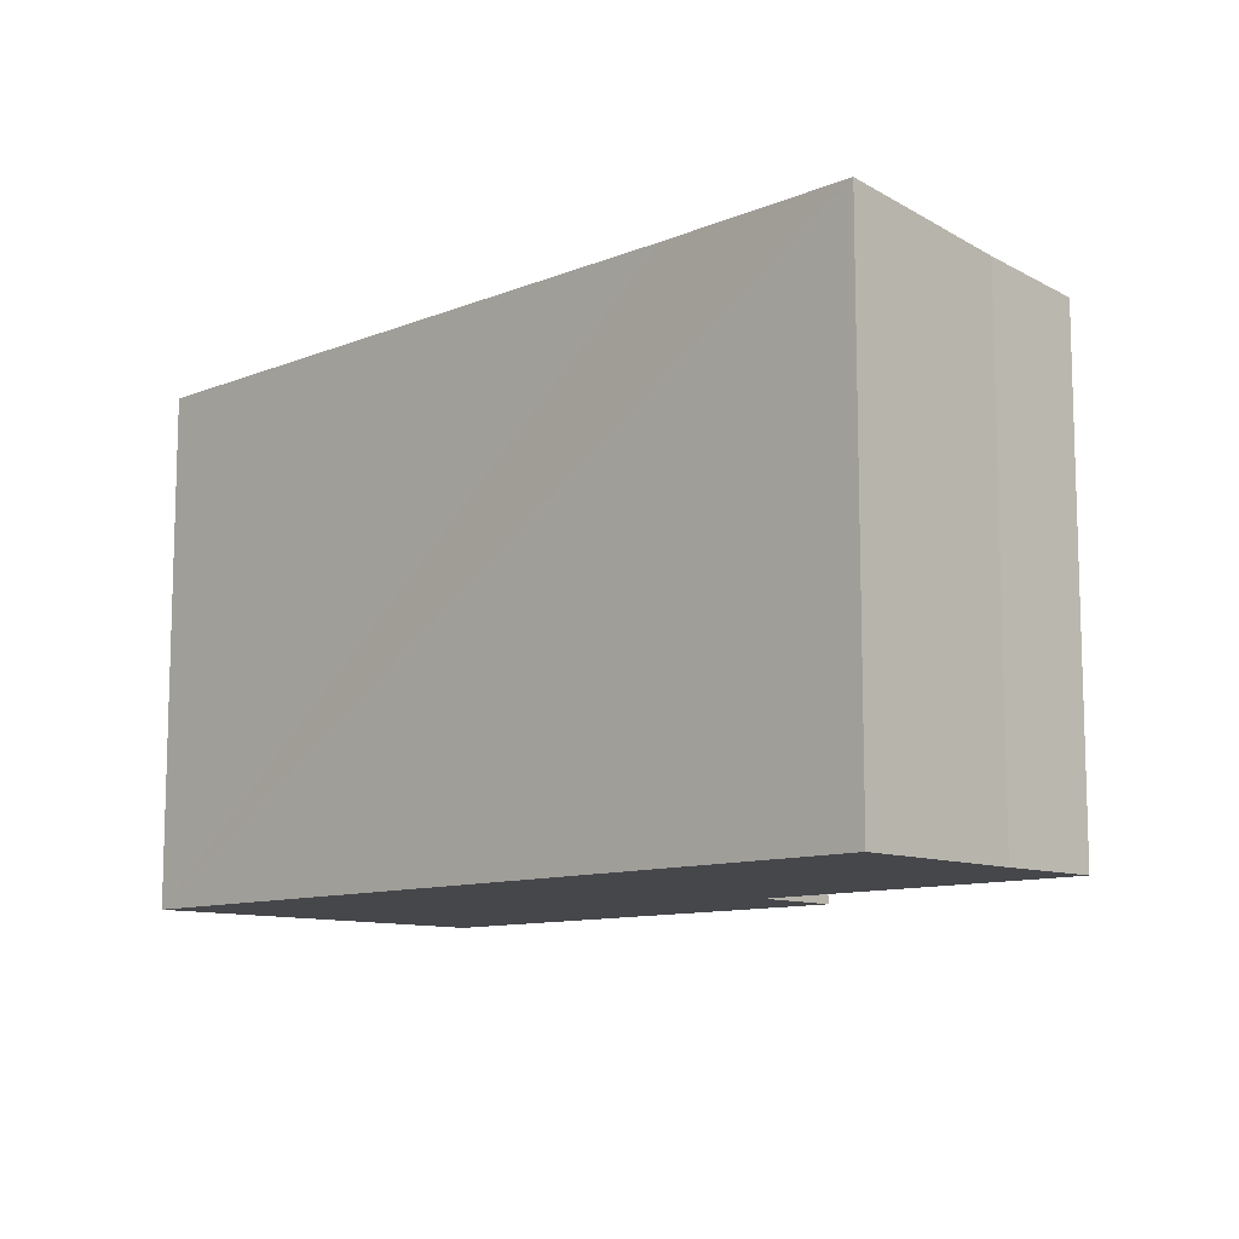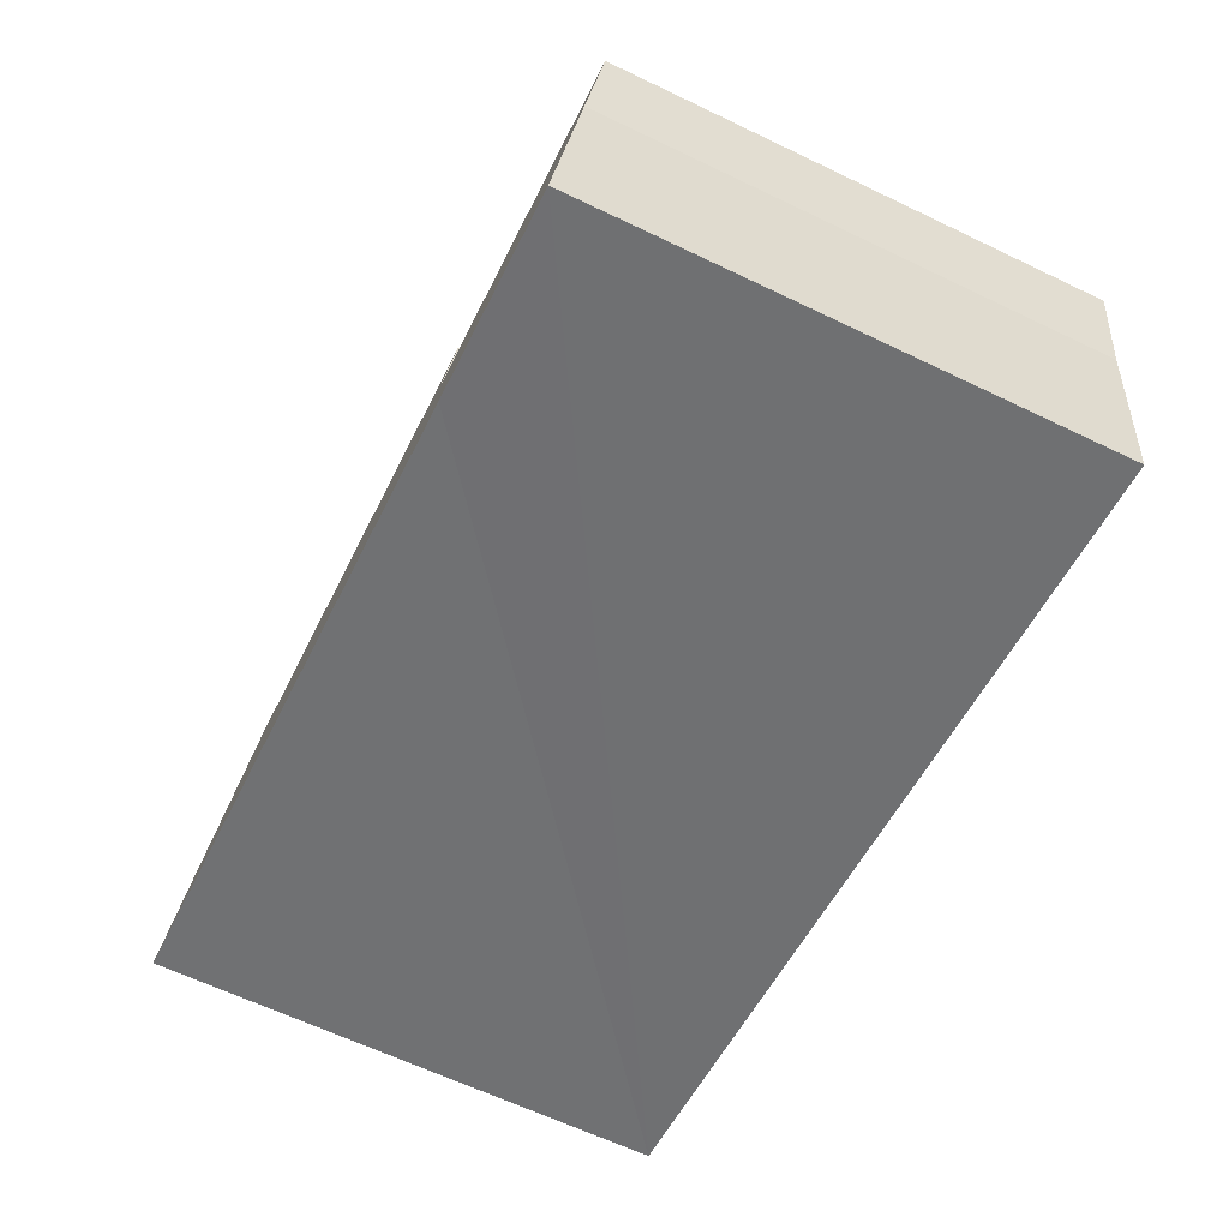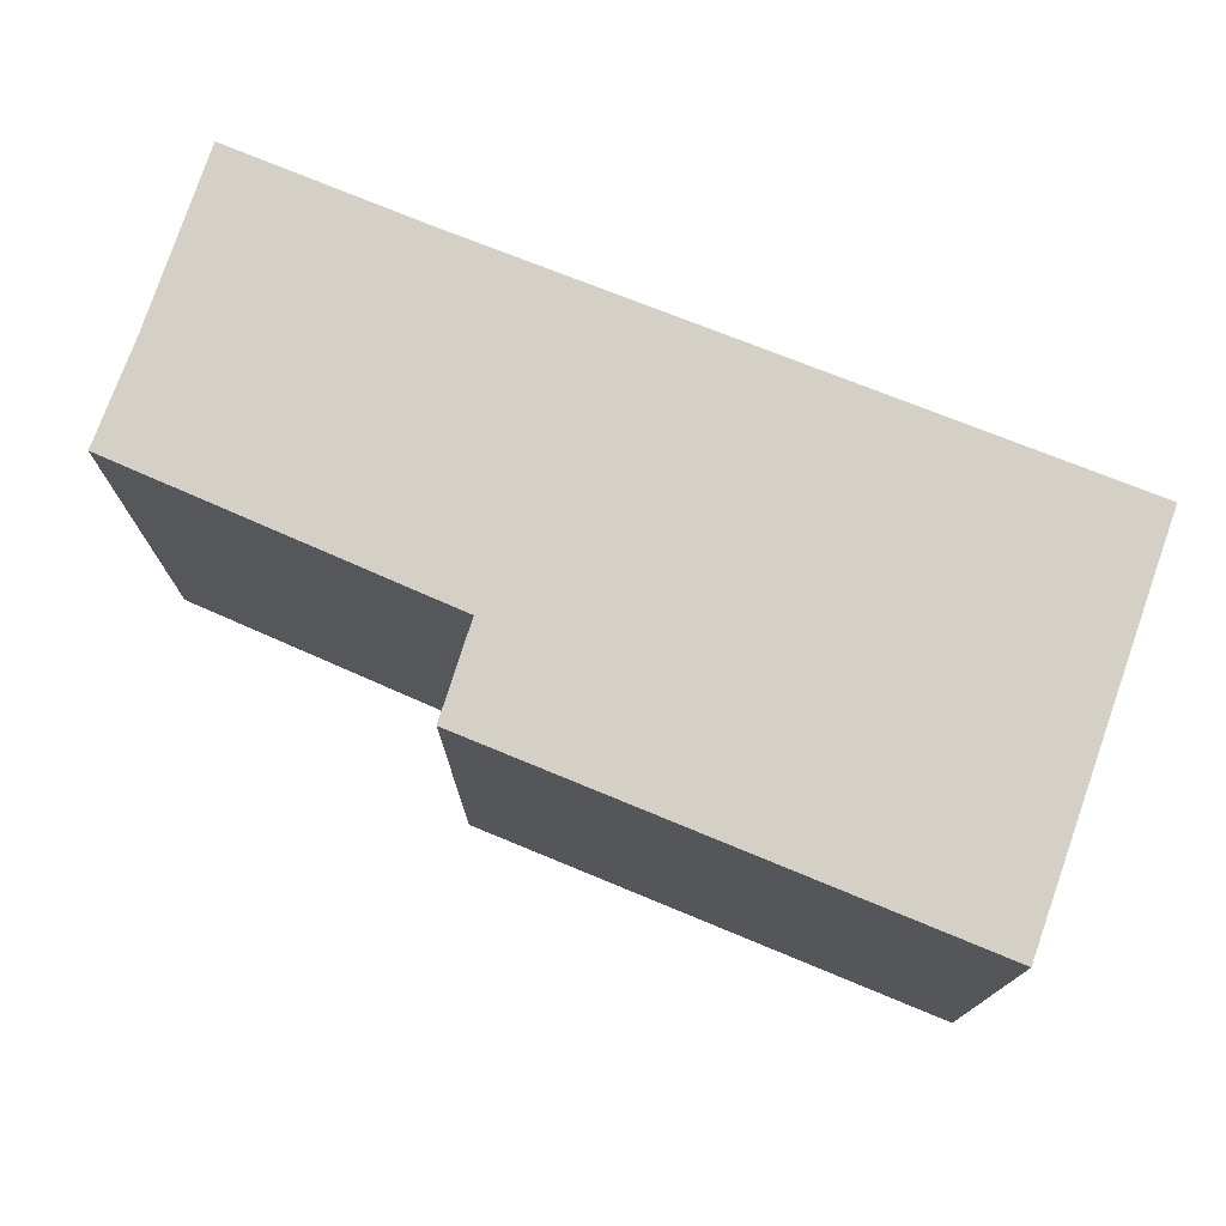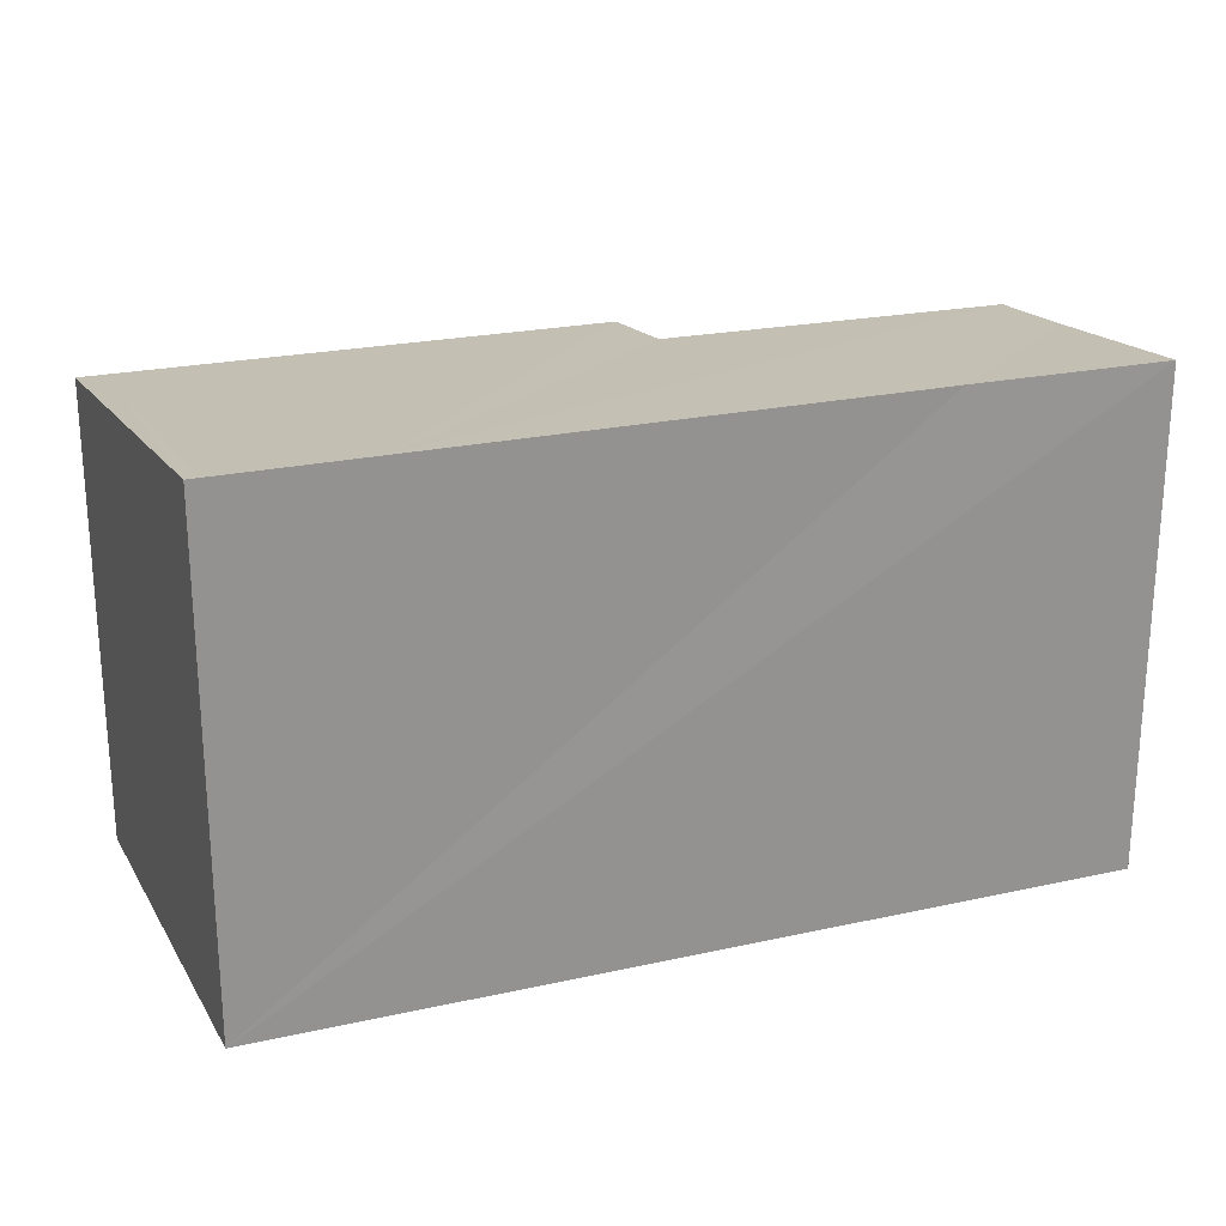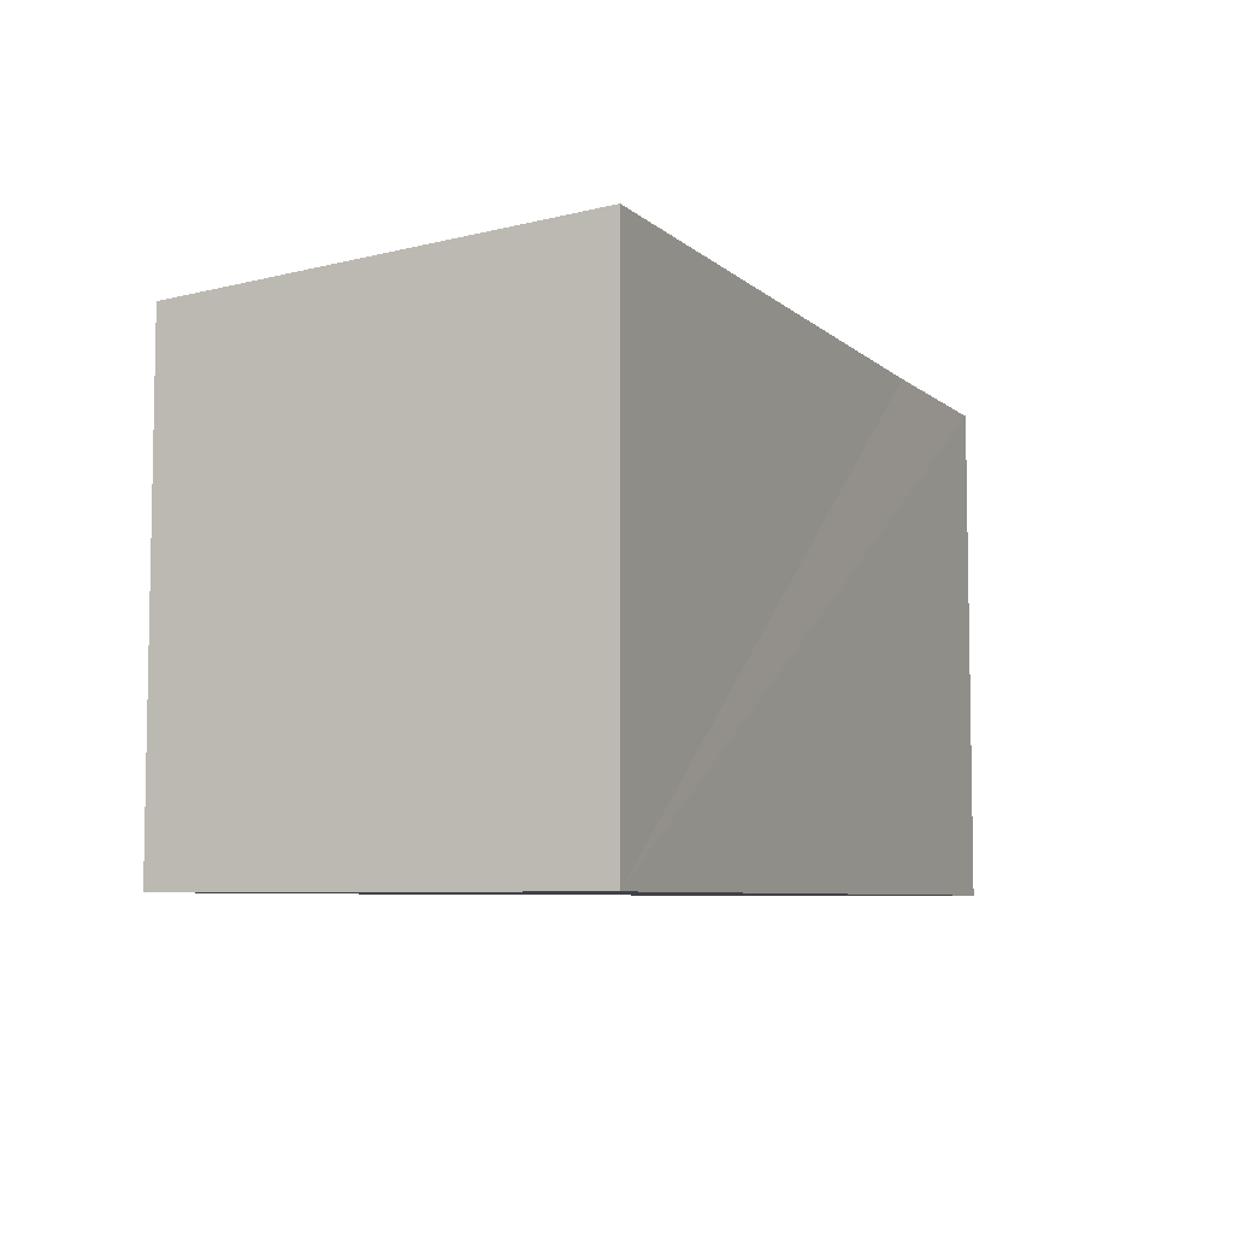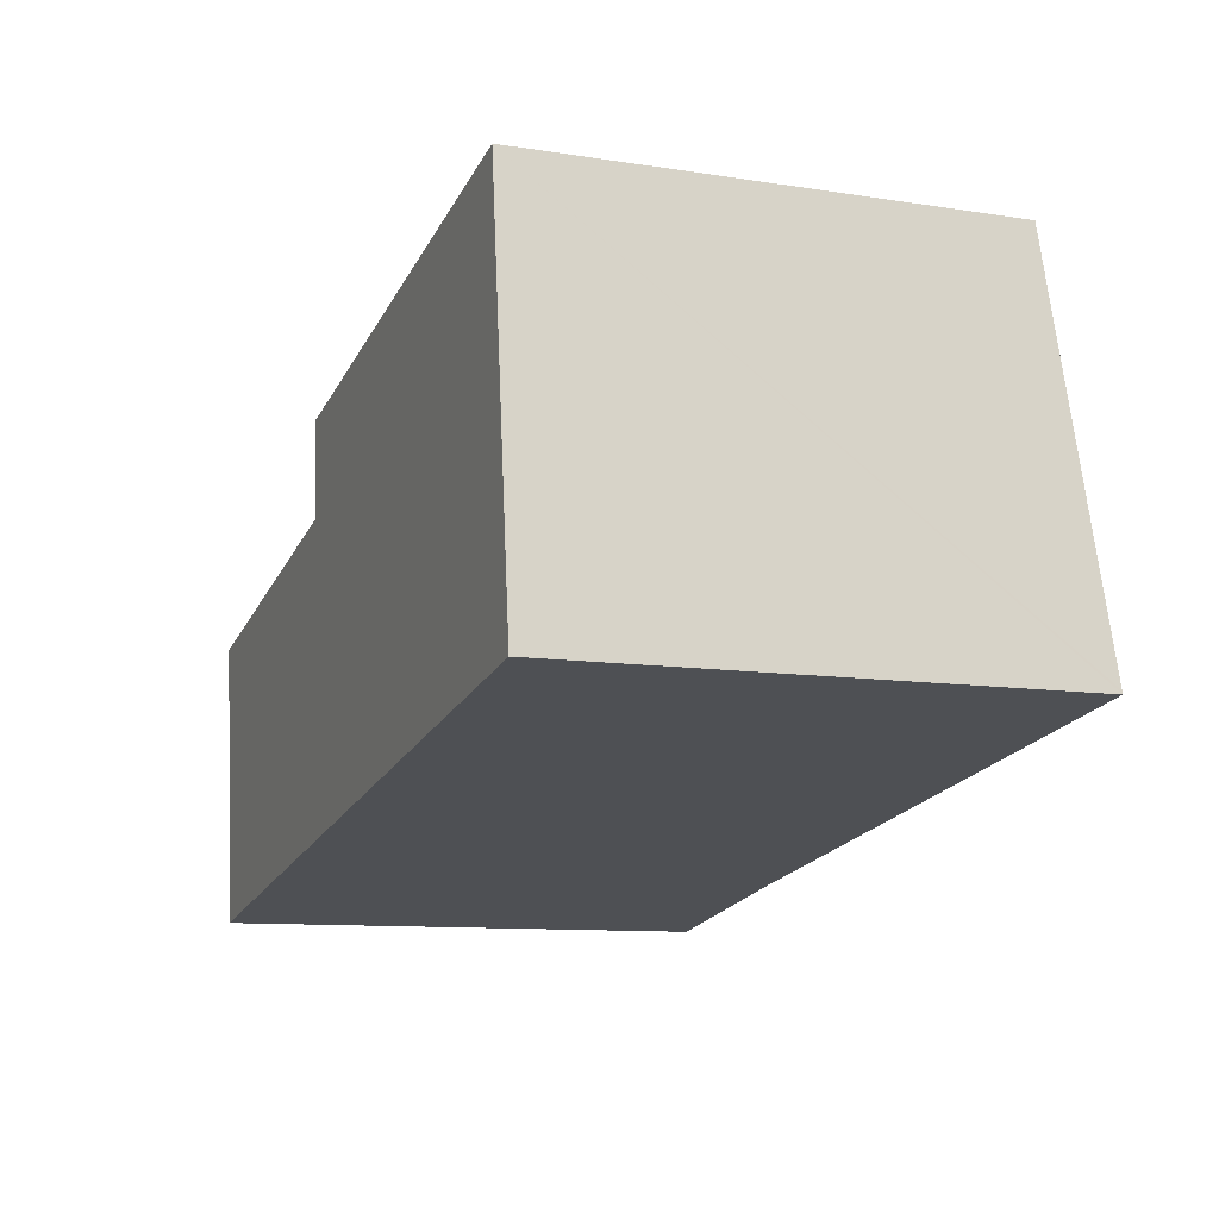
<metadata>
{"format":"obj","ext":"obj","renderer":"f3d","projection":"perspective","resolution":1024,"background":"white","views":[{"elev":-10.5,"azim":-144.3,"up":"+Y"},{"elev":-64.1,"azim":-115.8,"up":"+Z"},{"elev":75.1,"azim":12.4,"up":"+Y"},{"elev":23.2,"azim":149.8,"up":"+Y"},{"elev":-6.7,"azim":105.4,"up":"+Y"},{"elev":-10.3,"azim":68.5,"up":"+Z"}]}
</metadata>
<code>
v  0.364 10.6 -2.315
v  5.219 10.96 -5.426
v  0.842 10.96 -6.211
v  0 10.38 6.359e-16
v  16.13 10.98 -3.629
v  7.591 10.38 1.516
v  7.385 10.19 3.591
v  19.24 10.98 -3.116
v  17.89 10.2 5.445
v  19.48 10.98 -3.076
v  19.48 10.98 -3.006
v  18.47 10.2 5.546
v  0.842 3.803e-16 -6.211
v  0.364 1.418e-16 -2.315
v  0 0 0
v  7.591 -9.283e-17 1.516
v  7.385 -2.199e-16 3.591
v  17.89 -3.334e-16 5.445
v  18.47 -3.396e-16 5.546
v  19.48 1.884e-16 -3.076
v  19.48 1.841e-16 -3.006
v  19.24 1.908e-16 -3.116
v  16.13 2.222e-16 -3.629
v  5.219 3.322e-16 -5.426
g defaultobject
f 1 2 3
f 2 1 4
f 2 4 5
f 5 4 6
f 5 6 7
f 5 7 8
f 8 7 9
f 8 9 10
f 10 9 11
f 11 9 12
f 13 1 3
f 1 13 14
f 14 4 1
f 4 14 15
f 16 7 6
f 7 16 17
f 15 6 4
f 6 15 16
f 17 9 7
f 9 17 18
f 9 18 12
f 12 18 19
f 19 11 12
f 11 19 10
f 10 19 20
f 20 19 21
f 20 8 10
f 8 20 5
f 5 20 2
f 2 20 3
f 3 20 13
f 13 20 22
f 13 22 23
f 13 23 24
f 21 22 20
f 22 21 19
f 22 19 23
f 23 19 24
f 24 19 18
f 24 18 16
f 16 18 17
f 16 13 24
f 13 16 14
f 14 16 15

</code>
